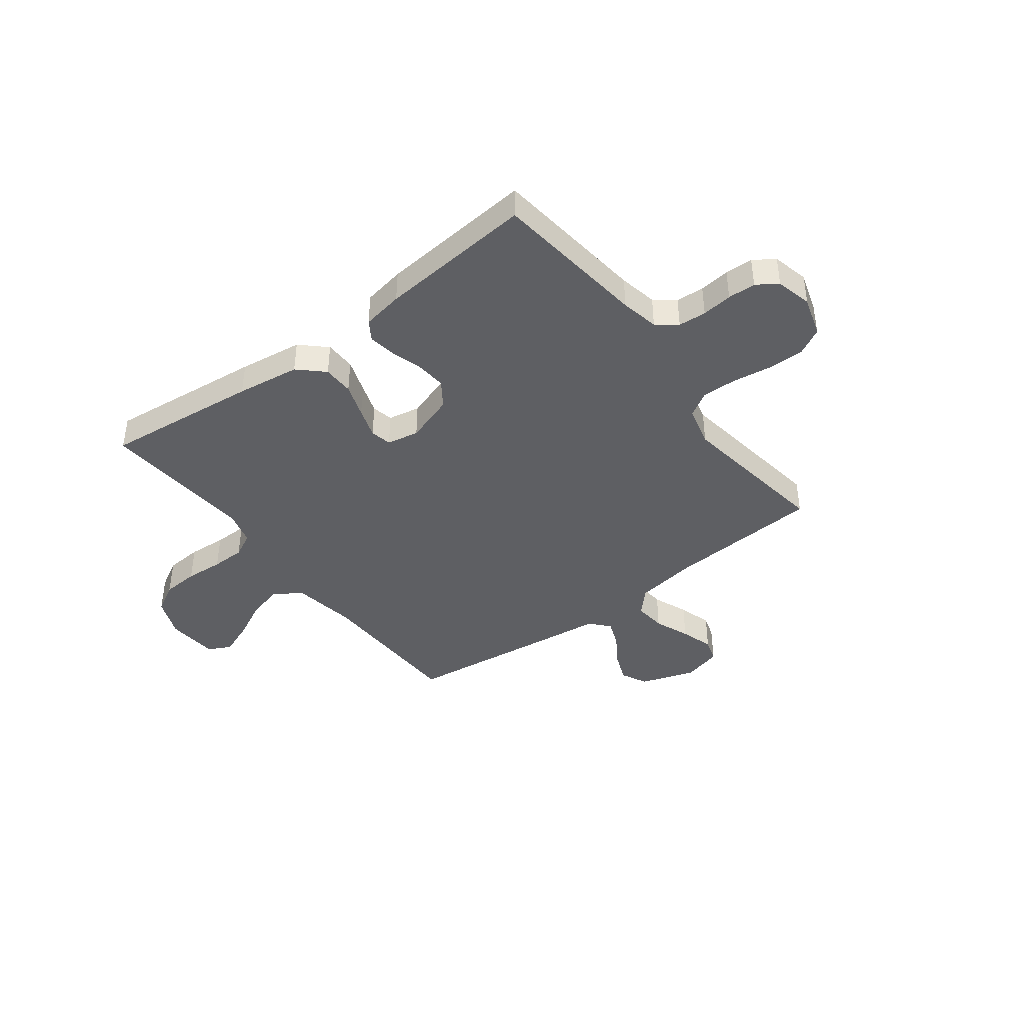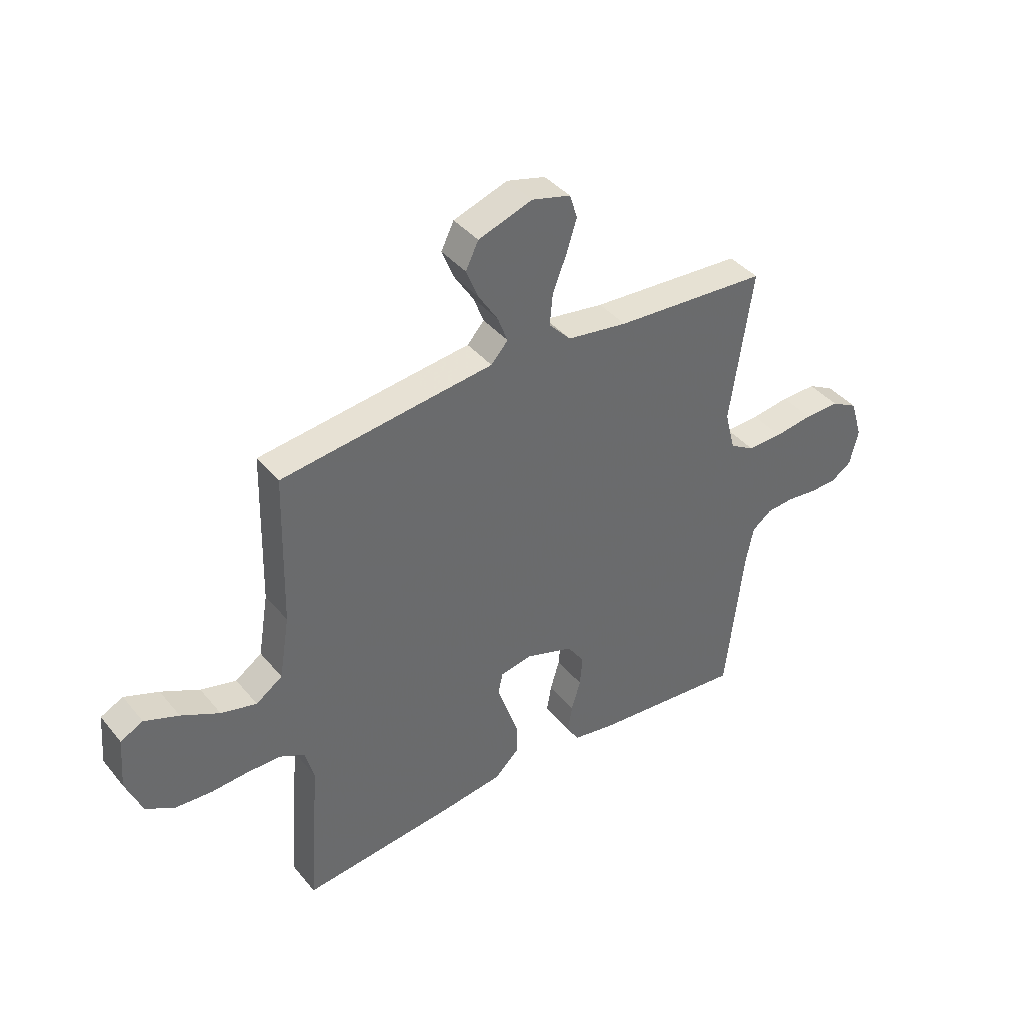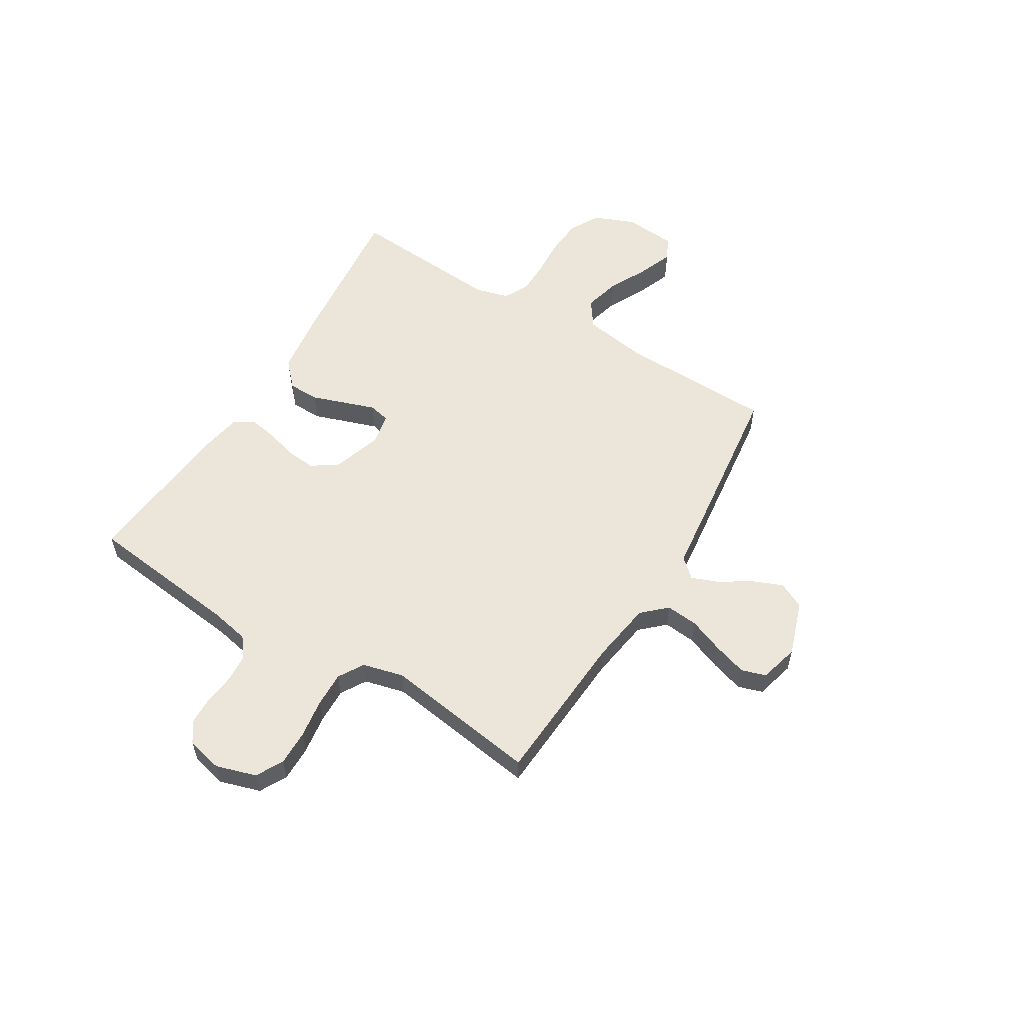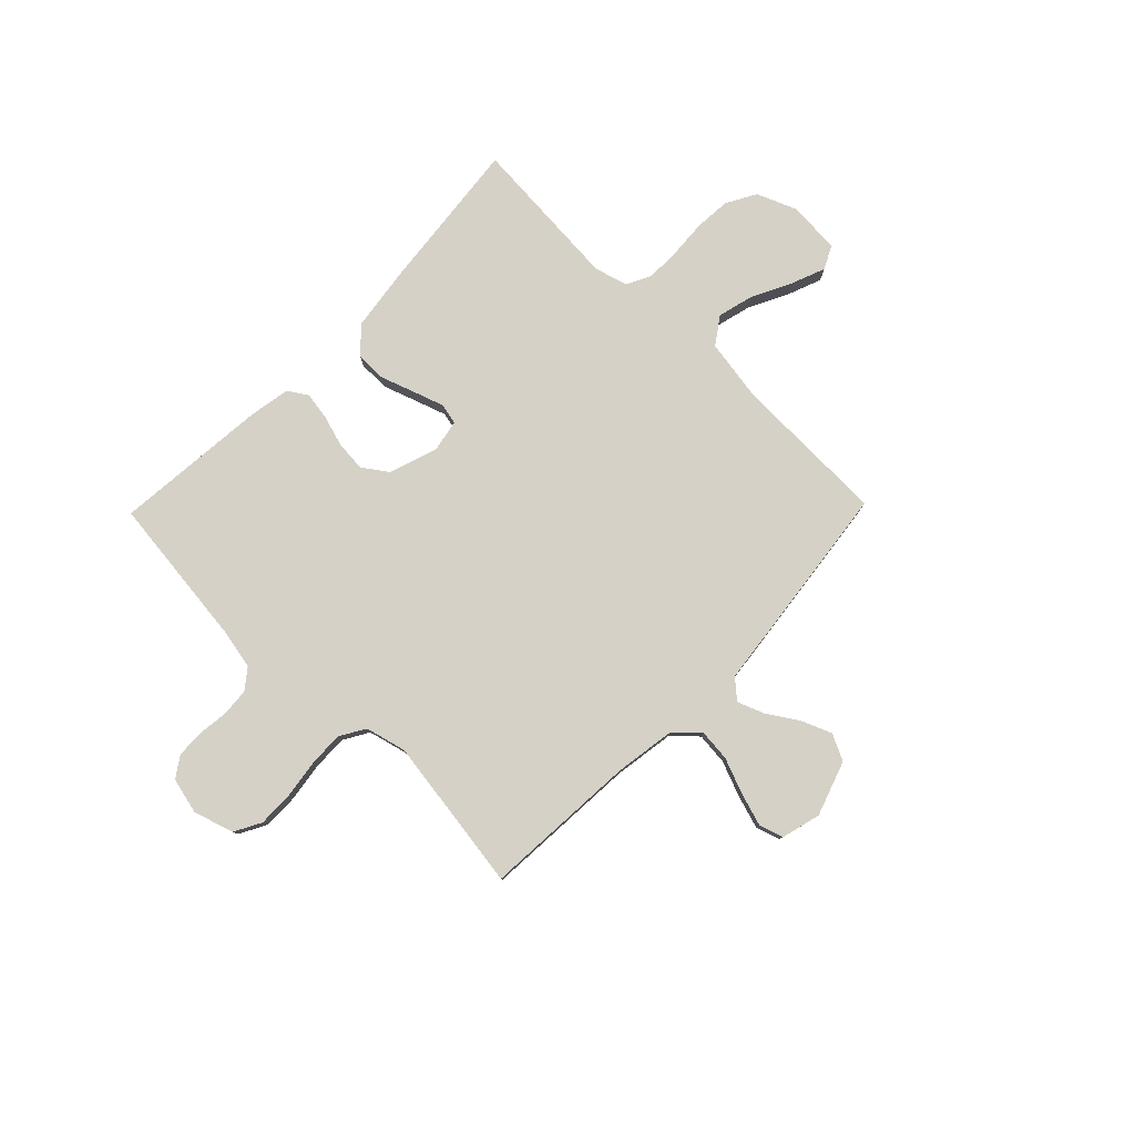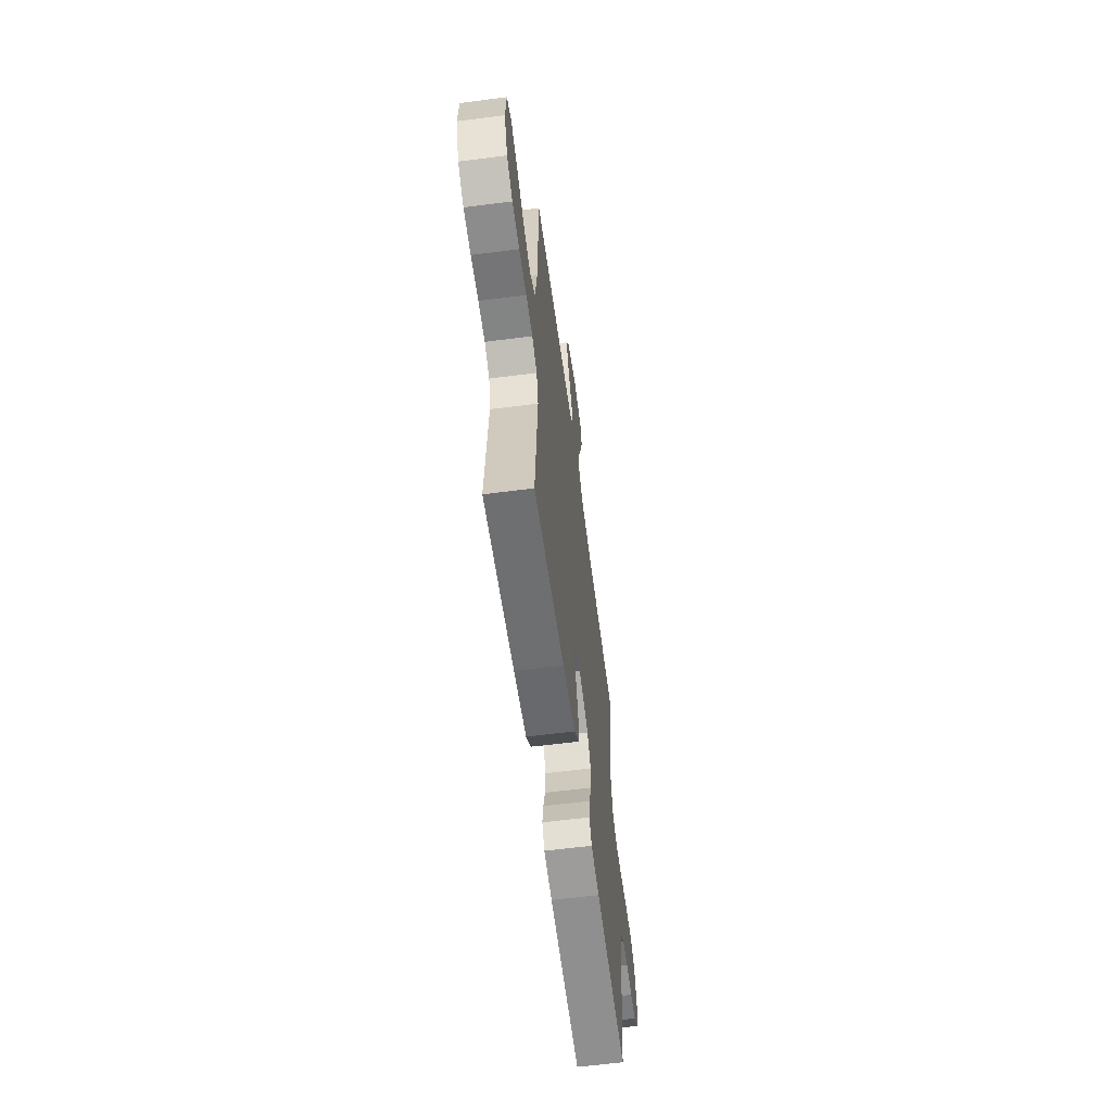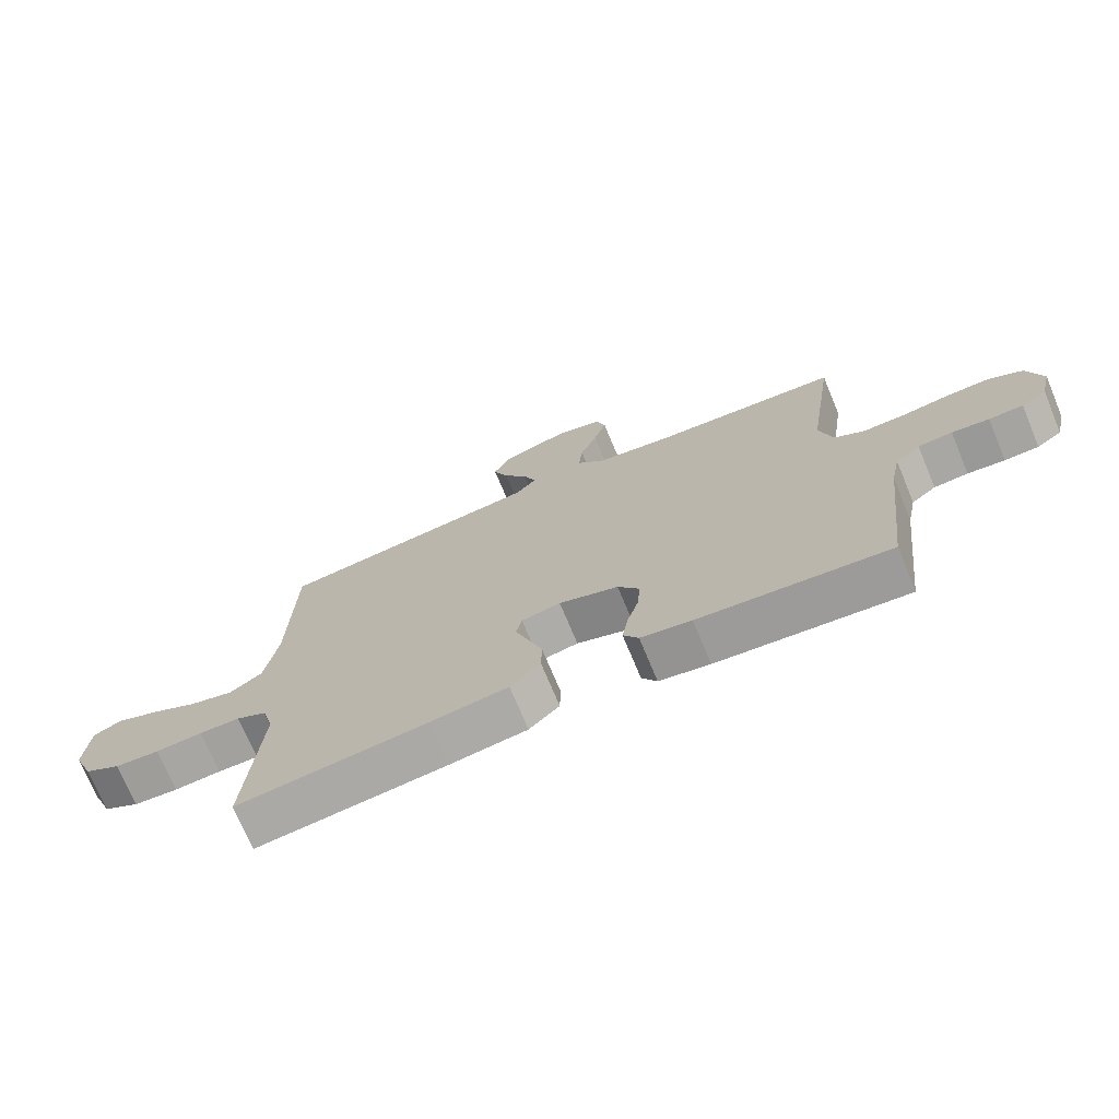
<metadata>
{"format":"obj","ext":"obj","renderer":"f3d","projection":"perspective","resolution":1024,"background":"white","views":[{"elev":-41.5,"azim":-142.9,"up":"+Y"},{"elev":40.1,"azim":144.5,"up":"+Z"},{"elev":56.5,"azim":-58.7,"up":"+Y"},{"elev":79.7,"azim":-45.8,"up":"+Y"},{"elev":-60.4,"azim":97.5,"up":"+Z"},{"elev":-72.5,"azim":-157.4,"up":"+Z"}]}
</metadata>
<code>
v -0.5 0.07 0.5
v -0.2 0.07 0.519
v -0.081 0.07 0.537
v -0.038 0.07 0.583
v -0.044 0.07 0.645
v -0.071 0.07 0.714
v -0.091 0.07 0.778
v -0.076 0.07 0.825
v 0 0.07 0.845
v 0.106 0.07 0.809
v 0.131 0.07 0.758
v 0.107 0.07 0.699
v 0.069 0.07 0.64
v 0.049 0.07 0.588
v 0.082 0.07 0.551
v 0.2 0.07 0.537
v 0.5 0.07 0.5
v 0.507 0.07 0.2
v 0.527 0.07 0.077
v 0.579 0.07 0.041
v 0.649 0.07 0.059
v 0.724 0.07 0.097
v 0.791 0.07 0.123
v 0.835 0.07 0.101
v 0.843 0.07 0
v 0.811 0.07 -0.078
v 0.754 0.07 -0.11
v 0.683 0.07 -0.115
v 0.609 0.07 -0.11
v 0.544 0.07 -0.111
v 0.496 0.07 -0.135
v 0.478 0.07 -0.2
v 0.5 0.07 -0.5
v 0.2 0.07 -0.468
v 0.077 0.07 -0.451
v 0.029 0.07 -0.406
v 0.028 0.07 -0.346
v 0.051 0.07 -0.28
v 0.071 0.07 -0.221
v 0.062 0.07 -0.18
v 0 0.07 -0.168
v -0.094 0.07 -0.199
v -0.128 0.07 -0.248
v -0.123 0.07 -0.307
v -0.105 0.07 -0.367
v -0.096 0.07 -0.421
v -0.12 0.07 -0.459
v -0.2 0.07 -0.473
v -0.5 0.07 -0.5
v -0.535 0.07 -0.2
v -0.55 0.07 -0.126
v -0.589 0.07 -0.096
v -0.643 0.07 -0.092
v -0.702 0.07 -0.099
v -0.756 0.07 -0.097
v -0.796 0.07 -0.07
v -0.813 0.07 0
v -0.789 0.07 0.078
v -0.737 0.07 0.106
v -0.668 0.07 0.105
v -0.593 0.07 0.094
v -0.525 0.07 0.092
v -0.476 0.07 0.121
v -0.456 0.07 0.2
v -0.5 0 0.5
v -0.2 0 0.519
v -0.081 0 0.537
v -0.038 0 0.583
v -0.044 0 0.645
v -0.071 0 0.714
v -0.091 0 0.778
v -0.076 0 0.825
v 0 0 0.845
v 0.106 0 0.809
v 0.131 0 0.758
v 0.107 0 0.699
v 0.069 0 0.64
v 0.049 0 0.588
v 0.082 0 0.551
v 0.2 0 0.537
v 0.5 0 0.5
v 0.507 0 0.2
v 0.527 0 0.077
v 0.579 0 0.041
v 0.649 0 0.059
v 0.724 0 0.097
v 0.791 0 0.123
v 0.835 0 0.101
v 0.843 0 0
v 0.811 0 -0.078
v 0.754 0 -0.11
v 0.683 0 -0.115
v 0.609 0 -0.11
v 0.544 0 -0.111
v 0.496 0 -0.135
v 0.478 0 -0.2
v 0.5 0 -0.5
v 0.2 0 -0.468
v 0.077 0 -0.451
v 0.029 0 -0.406
v 0.028 0 -0.346
v 0.051 0 -0.28
v 0.071 0 -0.221
v 0.062 0 -0.18
v 0 0 -0.168
v -0.094 0 -0.199
v -0.128 0 -0.248
v -0.123 0 -0.307
v -0.105 0 -0.367
v -0.096 0 -0.421
v -0.12 0 -0.459
v -0.2 0 -0.473
v -0.5 0 -0.5
v -0.535 0 -0.2
v -0.55 0 -0.126
v -0.589 0 -0.096
v -0.643 0 -0.092
v -0.702 0 -0.099
v -0.756 0 -0.097
v -0.796 0 -0.07
v -0.813 0 0
v -0.789 0 0.078
v -0.737 0 0.106
v -0.668 0 0.105
v -0.593 0 0.094
v -0.525 0 0.092
v -0.476 0 0.121
v -0.456 0 0.2
f 58 59 60 61
f 58 61 62
f 57 58 62
f 56 57 62
f 53 54 55 56
f 52 53 56 62
f 51 52 62 63
f 47 48 49 50
f 47 50 51 63
f 44 45 46 47
f 43 44 47 63
f 35 36 37 38
f 35 38 39
f 32 33 34 35
f 31 32 35 39
f 30 31 39 40
f 26 27 28 29
f 26 29 30
f 25 26 30
f 21 22 23 24
f 20 21 24 25
f 15 16 17 18
f 15 18 19
f 10 11 12 13
f 10 13 14
f 9 10 14
f 8 9 14
f 5 6 7 8
f 5 8 14
f 4 5 14 15
f 64 1 2
f 64 2 3
f 42 43 63 64
f 41 42 64 3
f 20 25 30 40
f 19 20 40 41
f 15 19 41
f 3 4 15 41
f 125 124 123 122
f 126 125 122
f 126 122 121
f 126 121 120
f 120 119 118 117
f 126 120 117 116
f 127 126 116 115
f 114 113 112 111
f 127 115 114 111
f 111 110 109 108
f 127 111 108 107
f 102 101 100 99
f 103 102 99
f 99 98 97 96
f 103 99 96 95
f 104 103 95 94
f 93 92 91 90
f 94 93 90
f 94 90 89
f 88 87 86 85
f 89 88 85 84
f 82 81 80 79
f 83 82 79
f 77 76 75 74
f 78 77 74
f 78 74 73
f 78 73 72
f 72 71 70 69
f 78 72 69
f 79 78 69 68
f 66 65 128
f 67 66 128
f 128 127 107 106
f 67 128 106 105
f 104 94 89 84
f 105 104 84 83
f 105 83 79
f 105 79 68 67
f 1 65 66 2
f 2 66 67 3
f 3 67 68 4
f 4 68 69 5
f 5 69 70 6
f 6 70 71 7
f 7 71 72 8
f 8 72 73 9
f 9 73 74 10
f 10 74 75 11
f 11 75 76 12
f 12 76 77 13
f 13 77 78 14
f 14 78 79 15
f 15 79 80 16
f 16 80 81 17
f 17 81 82 18
f 18 82 83 19
f 19 83 84 20
f 20 84 85 21
f 21 85 86 22
f 22 86 87 23
f 23 87 88 24
f 24 88 89 25
f 25 89 90 26
f 26 90 91 27
f 27 91 92 28
f 28 92 93 29
f 29 93 94 30
f 30 94 95 31
f 31 95 96 32
f 32 96 97 33
f 33 97 98 34
f 34 98 99 35
f 35 99 100 36
f 36 100 101 37
f 37 101 102 38
f 38 102 103 39
f 39 103 104 40
f 40 104 105 41
f 41 105 106 42
f 42 106 107 43
f 43 107 108 44
f 44 108 109 45
f 45 109 110 46
f 46 110 111 47
f 47 111 112 48
f 48 112 113 49
f 49 113 114 50
f 50 114 115 51
f 51 115 116 52
f 52 116 117 53
f 53 117 118 54
f 54 118 119 55
f 55 119 120 56
f 56 120 121 57
f 57 121 122 58
f 58 122 123 59
f 59 123 124 60
f 60 124 125 61
f 61 125 126 62
f 62 126 127 63
f 63 127 128 64
f 64 128 65 1

</code>
